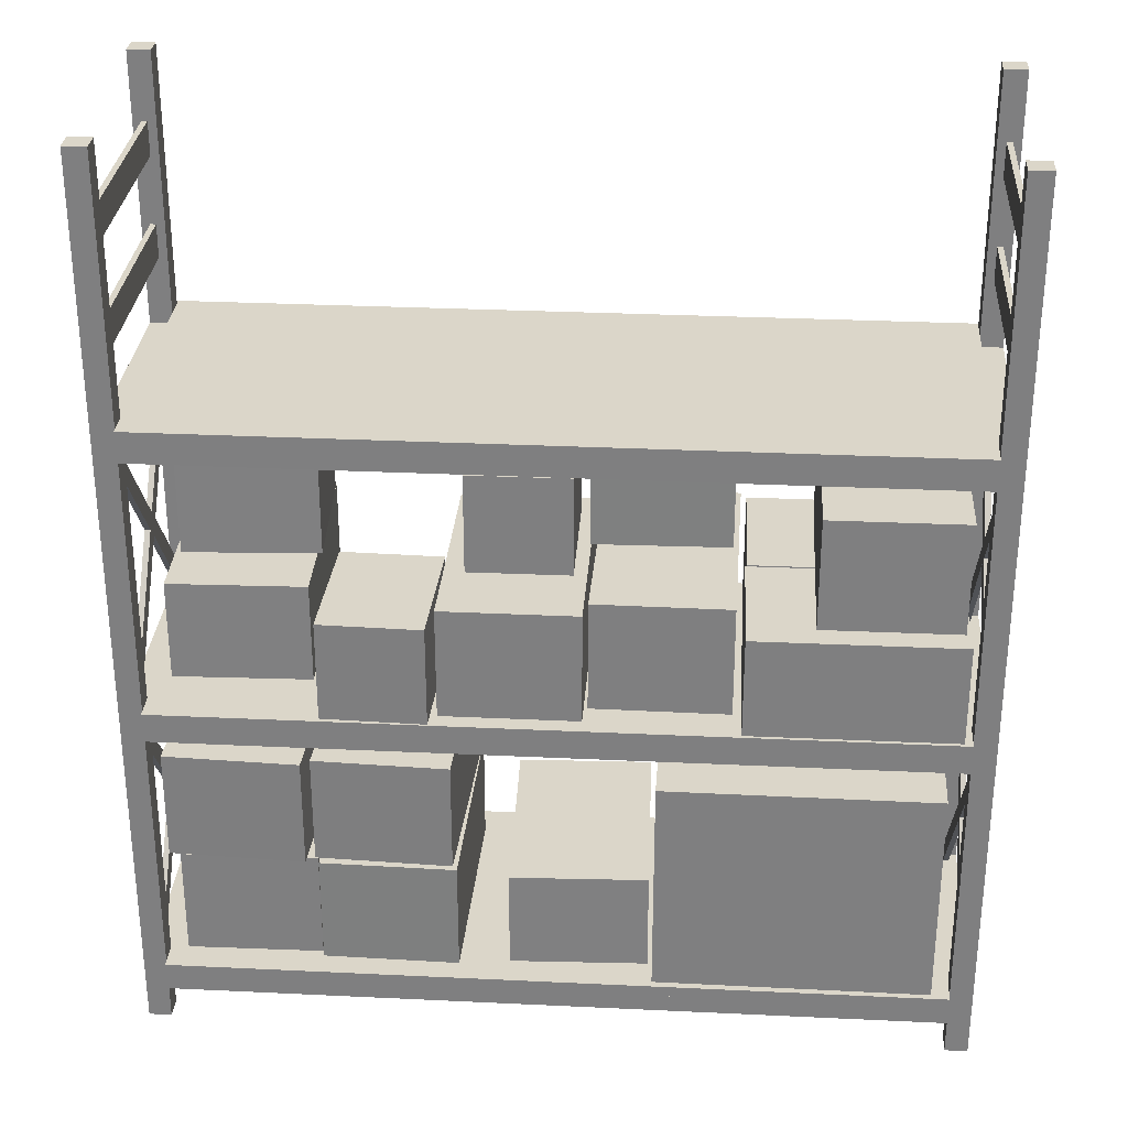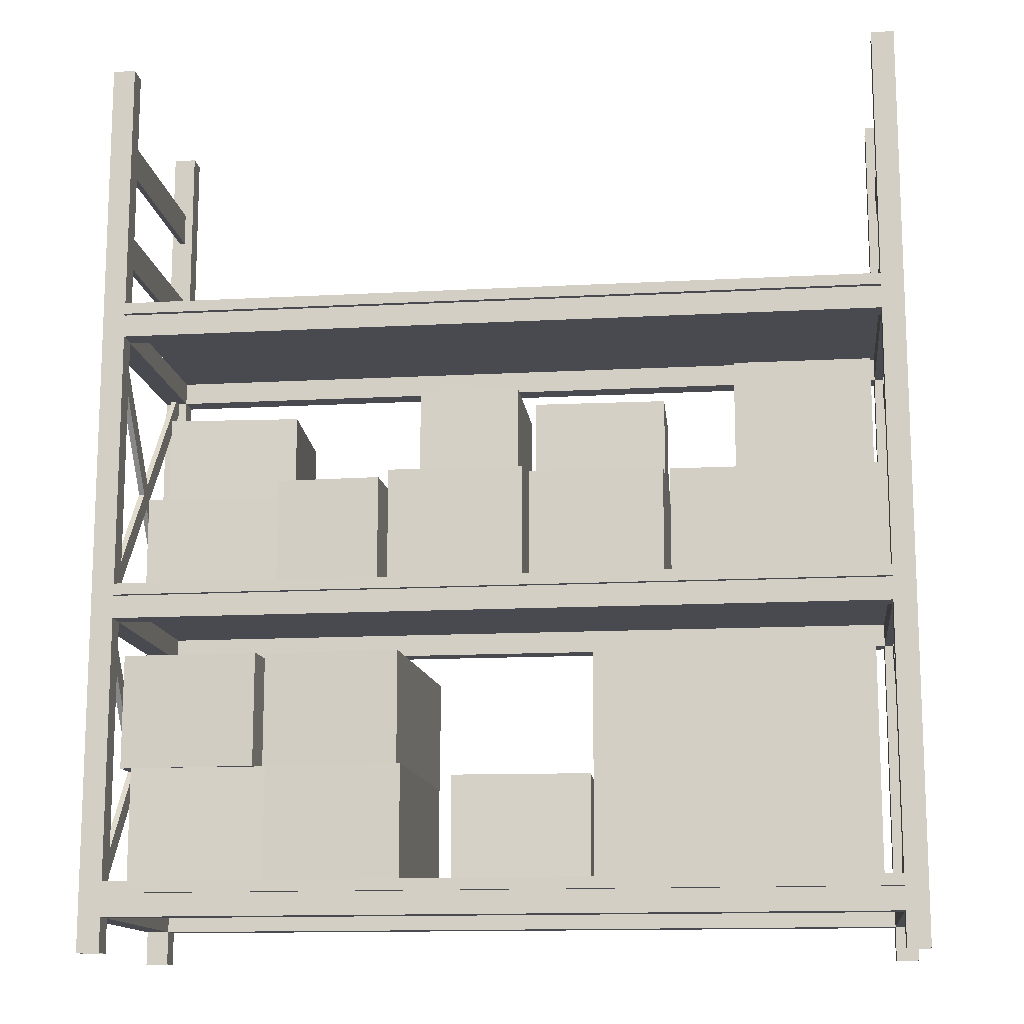
<metadata>
{"format":"obj","ext":"obj","renderer":"f3d","projection":"perspective","resolution":1024,"background":"white","views":[{"elev":29.7,"azim":4.0,"up":"+Y"},{"elev":-13.6,"azim":7.0,"up":"+Y"}]}
</metadata>
<code>
o Shelf_(medium)_Medium_Shelf
v -1.829 0 -0
v -1.829 2.057 -0
v -1.829 0 -0.6096
v -1.829 2.057 -0.6096
v -0 0 -0
v -0 2.057 -0
v -0 0 -0.6096
v -0 2.057 -0.6096
v -1.778 0 -0.6096
v -1.778 2.057 -0
v -1.778 2.057 -0.6096
v -1.778 0 -0
v -0.0508 2.057 -0.6096
v -0.0508 0 -0
v -0.0508 0 -0.6096
v -0.0508 2.057 -0
v -1.829 2.057 -0.5588
v -0 0 -0.5588
v -1.829 0 -0.5588
v -0 2.057 -0.5588
v -1.829 0 -0.0508
v -0 2.057 -0.0508
v -1.829 2.057 -0.0508
v -0 0 -0.0508
v -1.778 0 -0.0508
v -1.778 2.057 -0.5588
v -1.778 0 -0.5588
v -0.0508 2.057 -0.5588
v -0.0508 0 -0.5588
v -0.0508 2.057 -0.0508
v -1.778 2.057 -0.0508
v -0.0508 0 -0.0508
v -1.81 0.8002 -0.5729
v -1.81 0.1398 -0.5729
v -0.01905 0.8002 -0.5729
v -0.01905 0.1398 -0.5729
v -1.797 0.8002 -0.5729
v -0.03175 0.1398 -0.5729
v -1.797 0.1398 -0.5729
v -0.03175 0.8002 -0.5729
v -1.81 1.093 -0.3301
v -1.797 1.093 -0.3301
v -1.797 0.4324 -0.3301
v -1.81 0.4324 -0.3301
v -0.01905 0.4324 -0.3301
v -0.01905 1.093 -0.3301
v -0.03175 1.093 -0.3301
v -0.03175 0.4324 -0.3301
v -1.81 0.7494 -0.5447
v -0.01905 0.7494 -0.5447
v -0.01905 0.7746 -0.06489
v -0.01905 0.1398 -0.0367
v -1.81 0.8002 -0.0367
v -1.81 0.1398 -0.0367
v -0.01905 1.384 -0.5729
v -1.81 1.41 -0.5447
v -1.797 0.8002 -0.0367
v -0.03175 0.7746 -0.06489
v -1.797 0.1398 -0.0367
v -0.03175 0.1398 -0.0367
v -1.797 1.41 -0.5447
v -0.03175 1.384 -0.5729
v -0.03175 0.7494 -0.5447
v -1.797 0.7494 -0.5447
v -0.01905 0.7238 -0.0367
v -1.81 0.7238 -0.0367
v -1.81 1.384 -0.0367
v -0.01905 1.384 -0.0367
v -1.797 1.384 -0.0367
v -1.797 0.7238 -0.0367
v -0.03175 0.7238 -0.0367
v -0.03175 1.384 -0.0367
v -1.81 1.092 -0.2795
v -1.797 1.092 -0.2795
v -1.797 0.4312 -0.2795
v -1.81 0.4312 -0.2795
v -0.01905 0.4312 -0.2795
v -0.01905 1.092 -0.2795
v -0.03175 1.092 -0.2795
v -0.03175 0.4312 -0.2795
v -1.797 0.7746 -0.5447
v -1.797 1.063 -0.3053
v -1.81 0.7746 -0.5447
v -1.81 1.063 -0.3053
v -0.01905 0.7746 -0.5447
v -0.03175 0.7746 -0.5447
v -1.81 0.1142 -0.5447
v -1.797 0.1142 -0.5447
v -0.01905 0.1142 -0.5447
v -0.03175 0.1142 -0.5447
v -0.01905 0.4027 -0.3053
v -0.01905 1.063 -0.3053
v -0.03175 1.063 -0.3053
v -1.81 0.4027 -0.3053
v -1.797 0.4027 -0.3053
v -0.03175 0.4027 -0.3053
v -0.03175 1.41 -0.06489
v -0.03175 1.121 -0.3043
v -0.01905 1.41 -0.06489
v -0.01905 1.121 -0.3043
v -0.01905 0.7494 -0.06489
v -0.01905 0.4609 -0.3043
v -0.03175 0.7494 -0.06489
v -1.81 0.7494 -0.06489
v -1.797 0.7494 -0.0649
v -1.797 1.41 -0.0649
v -1.81 1.41 -0.06489
v -1.81 1.121 -0.3043
v -1.797 1.121 -0.3043
v -1.81 0.4609 -0.3043
v -1.797 0.4609 -0.3043
v -0.03175 0.4609 -0.3043
v -1.797 0.7238 -0.5729
v -1.81 0.7238 -0.5729
v -0.03175 0.8002 -0.0367
v -0.01905 0.8002 -0.0367
v -0.01905 0.7238 -0.5729
v -0.03175 0.7238 -0.5729
v -1.797 0.7746 -0.0649
v -1.81 0.7746 -0.06489
v -1.797 0.1142 -0.0649
v -1.81 0.1142 -0.06489
v -0.03175 0.1142 -0.0649
v -0.01905 0.1142 -0.06489
v -0.03175 1.41 -0.5447
v -0.01905 1.41 -0.5447
v -1.81 1.384 -0.5729
v -1.797 1.384 -0.5729
v -1.797 1.6 -0.5588
v -1.797 1.6 -0.0508
v -0.03175 1.6 -0.5588
v -0.03175 1.6 -0.0508
v -0.03175 1.676 -0.0508
v -0.03175 1.676 -0.5588
v -1.797 1.676 -0.5588
v -1.797 1.676 -0.0508
v -1.797 1.905 -0.5588
v -1.797 1.829 -0.5588
v -1.797 1.905 -0.0508
v -1.797 1.829 -0.0508
v -0.03175 1.905 -0.5588
v -0.03175 1.829 -0.5588
v -0.03175 1.905 -0.0508
v -0.03175 1.829 -0.0508
v -1.81 1.676 -0.5588
v -1.81 1.6 -0.5588
v -1.81 1.676 -0.0508
v -1.81 1.6 -0.0508
v -1.81 1.905 -0.5588
v -1.81 1.829 -0.5588
v -1.81 1.905 -0.0508
v -1.81 1.829 -0.0508
v -0.01905 1.676 -0.5588
v -0.01905 1.6 -0.5588
v -0.01905 1.676 -0.0508
v -0.01905 1.6 -0.0508
v -0.01905 1.905 -0.5588
v -0.01905 1.829 -0.5588
v -0.01905 1.905 -0.0508
v -0.01905 1.829 -0.0508
v -1.778 0.8128 0.0127
v -1.778 0.8128 -0.6223
v -0.0508 0.8128 0.0127
v -0.0508 0.1524 -0.6223
v -1.778 0.1524 0.0127
v -1.778 1.473 -0.6223
v -1.778 1.473 0.0127
v -0.0508 1.473 0.0127
v -0.0508 0.1524 0.0127
v -1.778 0.1524 -0.6223
v -0.0508 0.8128 -0.6223
v -0.0508 1.473 -0.6223
v -0.0508 0.127 0.0127
v -1.778 0.127 0.0127
v -1.778 0.127 -0.6223
v -0.0508 0.127 -0.6223
v -0.0508 0.7874 -0.6223
v -0.0508 0.7874 0.0127
v -0.0508 1.448 -0.6223
v -0.0508 1.448 0.0127
v -1.778 0.7874 0.0127
v -1.778 1.448 0.0127
v -1.778 0.7874 -0.6223
v -1.778 1.448 -0.6223
v -0 0.0762 -0.0508
v -1.829 0.0762 -0.0508
v -1.829 0.0762 -0.5588
v -0 0.0762 -0.5588
v -0.0508 0.0762 -0.6096
v -0.0508 0.0762 -0
v -1.778 0.0762 -0
v -1.778 0.0762 -0.6096
v -1.778 0.7874 -0
v -1.778 0.127 -0
v -1.778 1.448 -0
v -1.778 0.7874 -0.6096
v -1.778 0.127 -0.6096
v -1.778 1.448 -0.6096
v -0.0508 0.7874 -0.6096
v -0.0508 0.127 -0.6096
v -0.0508 1.448 -0.6096
v -0.0508 0.7874 -0
v -0.0508 0.127 -0
v -0.0508 1.448 -0
v -1.778 1.397 -0
v -1.778 1.397 -0.6096
v -0 0.7366 -0.0508
v -1.829 0.7366 -0.0508
v -1.829 0.7366 -0.5588
v -0 0.7366 -0.5588
v -0.0508 0.7366 -0.6096
v -0.0508 0.7366 -0
v -1.778 0.7366 -0
v -1.778 0.7366 -0.6096
v -1.829 0.7874 -0.5588
v -1.829 0.127 -0.5588
v -1.829 1.448 -0.5588
v -0 0.7874 -0.5588
v -0 0.127 -0.5588
v -0 1.448 -0.5588
v -0 0.7874 -0.0508
v -0 0.127 -0.0508
v -0 1.448 -0.0508
v -1.829 0.7874 -0.0508
v -1.829 0.127 -0.0508
v -1.829 1.448 -0.0508
v -0.0508 1.397 -0
v -0.0508 1.397 -0.6096
v -0 1.397 -0.5588
v -1.829 1.397 -0.5588
v -1.829 1.397 -0.0508
v -0 1.397 -0.0508
v -1.778 0.7874 -0.0508
v -1.778 0.7874 -0.5588
v -0.0508 0.7874 -0.0508
v -0.0508 0.127 -0.5588
v -1.778 0.127 -0.0508
v -1.778 1.448 -0.5588
v -1.778 1.448 -0.0508
v -0.0508 1.448 -0.0508
v -0.0508 0.0762 -0.5588
v -1.778 0.0762 -0.0508
v -0.0508 0.127 -0.0508
v -0.0508 0.0762 -0.0508
v -1.778 0.127 -0.5588
v -1.778 0.0762 -0.5588
v -1.778 1.397 -0.5588
v -1.778 1.397 -0.0508
v -1.778 0.7366 -0.0508
v -0.0508 1.397 -0.5588
v -0.0508 0.7366 -0.5588
v -1.778 0.7366 -0.5588
v -0.0508 0.7366 -0.0508
v -0.0508 0.7874 -0.5588
v -0.0508 1.397 -0.0508
v -0.0508 1.448 -0.5588
v -0.7008 0.1524 -0.003061
v -0.7008 0.6604 -0.003061
v -0.6978 0.1524 -0.6127
v -0.6978 0.6604 -0.6127
v -0.09116 0.1524 -5.9e-05
v -0.09116 0.6604 -5.9e-05
v -0.08816 0.1524 -0.6097
v -0.08816 0.6604 -0.6097
v -0.6993 0.6604 -0.3079
v -0.08966 0.6604 -0.3049
v -0.6993 0.1524 -0.3079
v -0.08966 0.1524 -0.3049
v -1.129 0.1524 -0.03914
v -1.129 0.4064 -0.03914
v -1.432 0.1524 -0.04464
v -1.432 0.4064 -0.04464
v -1.12 0.1524 -0.5471
v -1.12 0.4064 -0.5471
v -1.42 0.1524 -0.5525
v -1.42 0.4064 -0.5525
v -1.28 0.4064 -0.04189
v -1.271 0.4064 -0.5498
v -1.28 0.1524 -0.04189
v -1.271 0.1524 -0.5498
v -1.14 0.4064 -0.05271
v -1.14 0.6604 -0.05271
v -1.442 0.4064 -0.06435
v -1.442 0.6604 -0.06435
v -1.12 0.4064 -0.5603
v -1.12 0.6604 -0.5603
v -1.42 0.4064 -0.5719
v -1.42 0.6604 -0.5719
v -1.291 0.6604 -0.05853
v -1.271 0.6604 -0.5662
v -1.291 0.4064 -0.05853
v -1.271 0.4064 -0.5662
v -1.461 0.4064 -0.04642
v -1.461 0.6604 -0.04642
v -1.764 0.4064 -0.05898
v -1.764 0.6604 -0.05898
v -1.44 0.4064 -0.554
v -1.44 0.6604 -0.554
v -1.74 0.4064 -0.5664
v -1.74 0.6604 -0.5664
v -1.612 0.6604 -0.0527
v -1.591 0.6604 -0.5603
v -1.612 0.4064 -0.0527
v -1.591 0.4064 -0.5603
v -1.436 0.1524 -0.06032
v -1.436 0.4064 -0.06032
v -1.739 0.1524 -0.05592
v -1.739 0.4064 -0.05592
v -1.443 0.1524 -0.5683
v -1.443 0.4064 -0.5683
v -1.743 0.1524 -0.5639
v -1.743 0.4064 -0.5639
v -1.587 0.4064 -0.05812
v -1.594 0.4064 -0.5661
v -1.587 0.1524 -0.05812
v -1.594 0.1524 -0.5661
v -0.8574 0.8128 -0.0254
v -0.8574 1.067 -0.0254
v -1.161 0.8128 -0.0254
v -1.161 1.067 -0.0254
v -0.8574 0.8128 -0.5334
v -0.8574 1.067 -0.5334
v -1.158 0.8128 -0.5334
v -1.158 1.067 -0.5334
v -1.009 1.067 -0.0254
v -1.009 1.067 -0.5334
v -1.009 0.8128 -0.0254
v -1.009 0.8128 -0.5334
v -0.5456 0.8128 -0.07328
v -0.5456 1.067 -0.07328
v -0.8487 0.8128 -0.07573
v -0.8487 1.067 -0.07573
v -0.5415 0.8128 -0.5813
v -0.5415 1.067 -0.5813
v -0.8417 0.8128 -0.5837
v -0.8417 1.067 -0.5837
v -0.6972 1.067 -0.0745
v -0.6931 1.067 -0.5825
v -0.6972 0.8128 -0.0745
v -0.6931 0.8128 -0.5825
v -0.07891 1.041 -0.04958
v -0.07891 1.295 -0.04958
v -0.382 1.041 -0.04861
v -0.382 1.295 -0.04861
v -0.08054 1.041 -0.5576
v -0.08054 1.295 -0.5576
v -0.3807 1.041 -0.5566
v -0.3807 1.295 -0.5566
v -0.2305 1.295 -0.04909
v -0.2321 1.295 -0.5571
v -0.2305 1.041 -0.04909
v -0.2321 1.041 -0.5571
v -0.0686 0.8128 0.004629
v -0.0686 1.041 0.004629
v -0.5258 0.8128 0.005592
v -0.5258 1.041 0.005592
v -0.07187 0.8128 -0.3002
v -0.07187 1.041 -0.3002
v -0.5291 0.8128 -0.2992
v -0.5291 1.041 -0.2992
v -0.2972 1.041 0.00511
v -0.3005 1.041 -0.2997
v -0.2972 0.8128 0.00511
v -0.3005 0.8128 -0.2997
v -0.0686 0.8128 -0.3053
v -0.0686 1.041 -0.3053
v -0.5258 0.8128 -0.3043
v -0.5258 1.041 -0.3043
v -0.07187 0.8128 -0.6101
v -0.07187 1.041 -0.6101
v -0.5291 0.8128 -0.6091
v -0.5291 1.041 -0.6091
v -0.2972 1.041 -0.3048
v -0.3005 1.041 -0.6096
v -0.2972 0.8128 -0.3048
v -0.3005 0.8128 -0.6096
v -1.744 0.8128 -0.1406
v -1.744 1.041 -0.1406
v -1.752 0.8128 -0.5977
v -1.752 1.041 -0.5977
v -1.439 0.8128 -0.1485
v -1.439 1.041 -0.1485
v -1.447 0.8128 -0.6056
v -1.447 1.041 -0.6056
v -1.748 1.041 -0.3692
v -1.443 1.041 -0.377
v -1.748 0.8128 -0.3692
v -1.443 0.8128 -0.377
v -1.017 0.1524 -0.05475
v -1.017 0.381 -0.05475
v -1.031 0.1524 -0.5118
v -1.031 0.381 -0.5118
v -0.7128 0.1524 -0.06618
v -0.7128 0.381 -0.06618
v -0.726 0.1524 -0.5232
v -0.726 0.381 -0.5232
v -1.024 0.381 -0.2833
v -0.7194 0.381 -0.2947
v -1.024 0.1524 -0.2833
v -0.7194 0.1524 -0.2947
v -1.432 1.041 -0.293
v -1.432 1.27 -0.293
v -1.734 1.041 -0.2765
v -1.734 1.27 -0.2765
v -1.448 1.041 -0.5973
v -1.448 1.27 -0.5973
v -1.748 1.041 -0.581
v -1.748 1.27 -0.581
v -1.583 1.27 -0.2847
v -1.6 1.27 -0.5891
v -1.583 1.041 -0.2847
v -1.6 1.041 -0.5891
v -1.177 0.8128 0.008975
v -1.177 1.041 0.008975
v -1.406 0.8128 0.002224
v -1.406 1.041 0.002224
v -1.168 0.8128 -0.2957
v -1.168 1.041 -0.2957
v -1.397 0.8128 -0.3024
v -1.397 1.041 -0.3024
v -1.291 1.041 0.005599
v -1.282 1.041 -0.2991
v -1.291 0.8128 0.005599
v -1.282 0.8128 -0.2991
v -0.8593 1.067 -0.3273
v -0.8593 1.295 -0.3273
v -0.8638 1.067 -0.5558
v -0.8638 1.295 -0.5558
v -0.5546 1.067 -0.3332
v -0.5546 1.295 -0.3332
v -0.559 1.067 -0.5618
v -0.559 1.295 -0.5618
v -0.8615 1.295 -0.4416
v -0.5568 1.295 -0.4475
v -0.8615 1.067 -0.4416
v -0.5568 1.067 -0.4475
v -0.8865 1.067 -0.1905
v -0.8865 1.295 -0.1905
v -1.115 1.067 -0.1891
v -1.115 1.295 -0.1891
v -0.8884 1.067 -0.4953
v -0.8884 1.295 -0.4953
v -1.117 1.067 -0.4939
v -1.117 1.295 -0.4939
v -1.001 1.295 -0.1898
v -1.003 1.295 -0.4946
v -1.001 1.067 -0.1898
v -1.003 1.067 -0.4946
f 8 15 13
f 20 7 8
f 29 20 28
f 15 28 13
f 28 8 13
f 8 7 15
f 20 18 7
f 29 18 20
f 15 29 28
f 28 20 8
f 22 5 24
f 6 14 5
f 22 16 6
f 32 16 30
f 32 22 24
f 22 6 5
f 6 16 14
f 22 30 16
f 32 14 16
f 32 30 22
f 10 1 12
f 31 12 25
f 23 1 2
f 31 21 23
f 10 23 2
f 10 2 1
f 31 10 12
f 23 21 1
f 31 25 21
f 10 31 23
f 17 3 19
f 11 3 4
f 27 11 26
f 27 17 19
f 11 17 26
f 17 4 3
f 11 9 3
f 27 9 11
f 27 26 17
f 11 4 17
f 444 445 446
f 445 439 447
f 446 441 448
f 443 446 448
f 437 445 447
f 440 443 439
f 437 448 441
f 443 447 439
f 441 438 437
f 446 438 442
f 444 440 445
f 445 440 439
f 446 442 441
f 443 444 446
f 437 438 445
f 440 444 443
f 437 447 448
f 443 448 447
f 441 442 438
f 446 445 438
f 300 301 302
f 294 303 293
f 295 300 299
f 302 294 298
f 303 299 304
f 301 295 303
f 304 293 303
f 299 302 304
f 302 297 304
f 297 294 293
f 300 296 301
f 294 301 303
f 295 296 300
f 302 301 294
f 303 295 299
f 301 296 295
f 304 297 293
f 299 300 302
f 302 298 297
f 297 298 294
f 405 402 401
f 410 402 406
f 408 409 410
f 410 405 412
f 407 410 412
f 401 412 405
f 407 411 403
f 409 403 411
f 401 409 411
f 404 407 403
f 405 406 402
f 410 409 402
f 408 404 409
f 410 406 405
f 407 408 410
f 401 411 412
f 407 412 411
f 409 404 403
f 401 402 409
f 404 408 407
f 33 42 37
f 83 82 84
f 37 82 81
f 33 84 41
f 33 41 42
f 83 81 82
f 37 42 82
f 33 83 84
f 34 43 39
f 87 95 94
f 34 94 44
f 39 95 88
f 34 44 43
f 87 88 95
f 34 87 94
f 39 43 95
f 48 36 38
f 89 96 90
f 38 96 48
f 36 91 89
f 48 45 36
f 89 91 96
f 38 90 96
f 36 45 91
f 35 47 46
f 92 86 85
f 35 92 85
f 40 93 47
f 35 40 47
f 92 93 86
f 35 46 92
f 40 86 93
f 57 56 53
f 127 119 120
f 57 128 61
f 53 127 120
f 57 61 56
f 127 128 119
f 57 119 128
f 53 56 127
f 49 59 64
f 114 121 122
f 59 113 64
f 54 114 122
f 49 54 59
f 114 113 121
f 59 121 113
f 54 49 114
f 55 58 62
f 126 115 116
f 62 115 125
f 55 116 51
f 55 51 58
f 126 125 115
f 62 58 115
f 55 126 116
f 50 60 52
f 117 123 118
f 60 118 123
f 52 117 50
f 50 63 60
f 117 124 123
f 60 63 118
f 52 124 117
f 72 78 68
f 99 98 97
f 72 98 79
f 68 100 99
f 72 79 78
f 99 100 98
f 72 97 98
f 68 78 100
f 73 69 67
f 108 106 109
f 67 108 73
f 69 109 106
f 73 74 69
f 108 107 106
f 67 107 108
f 69 74 109
f 76 70 66
f 110 105 111
f 70 111 105
f 66 110 76
f 76 75 70
f 110 104 105
f 70 75 111
f 66 104 110
f 77 71 80
f 103 102 112
f 71 112 80
f 65 102 101
f 77 65 71
f 103 101 102
f 71 103 112
f 65 77 102
f 139 138 137
f 150 151 149
f 140 150 138
f 137 151 139
f 139 140 138
f 150 152 151
f 140 152 150
f 137 149 151
f 135 130 129
f 148 145 146
f 135 147 136
f 130 146 129
f 135 136 130
f 148 147 145
f 135 145 147
f 130 148 146
f 144 141 142
f 157 160 158
f 143 157 141
f 142 160 144
f 144 143 141
f 157 159 160
f 143 159 157
f 142 158 160
f 133 131 132
f 154 155 156
f 133 153 134
f 131 156 132
f 133 134 131
f 154 153 155
f 133 155 153
f 131 154 156
f 172 167 168
f 179 182 184
f 166 182 167
f 172 184 166
f 167 180 168
f 168 179 172
f 172 166 167
f 179 180 182
f 166 184 182
f 172 179 184
f 167 182 180
f 168 180 179
f 171 161 163
f 177 181 183
f 161 178 163
f 162 181 161
f 163 177 171
f 171 183 162
f 171 162 161
f 177 178 181
f 161 181 178
f 162 183 181
f 163 178 177
f 171 177 183
f 169 170 165
f 175 173 174
f 165 173 169
f 169 176 164
f 164 175 170
f 170 174 165
f 169 164 170
f 175 176 173
f 165 174 173
f 169 173 176
f 164 176 175
f 170 175 174
f 200 192 197
f 203 191 190
f 216 186 225
f 222 188 219
f 246 236 245
f 243 242 237
f 237 246 245
f 241 243 236
f 187 242 186
f 237 216 225
f 245 200 197
f 242 190 191
f 189 246 192
f 243 194 203
f 219 243 222
f 244 188 185
f 200 189 192
f 203 194 191
f 216 187 186
f 222 185 188
f 246 241 236
f 243 244 242
f 237 242 246
f 241 244 243
f 187 246 242
f 237 245 216
f 245 236 200
f 242 244 190
f 189 241 246
f 243 237 194
f 219 236 243
f 244 241 188
f 221 210 218
f 215 208 224
f 199 214 196
f 193 212 202
f 254 253 235
f 233 252 234
f 234 251 254
f 253 233 235
f 209 249 208
f 253 210 207
f 233 215 224
f 234 199 196
f 202 233 193
f 254 221 218
f 251 214 211
f 249 212 213
f 221 207 210
f 215 209 208
f 199 211 214
f 193 213 212
f 254 251 253
f 233 249 252
f 234 252 251
f 253 249 233
f 209 252 249
f 253 251 210
f 233 234 215
f 234 254 199
f 202 235 233
f 254 235 221
f 251 252 214
f 249 253 212
f 217 231 226
f 223 229 220
f 201 206 198
f 195 227 204
f 239 247 238
f 256 255 240
f 238 250 256
f 255 239 240
f 239 217 226
f 238 201 198
f 250 206 228
f 204 239 195
f 255 229 232
f 230 248 231
f 248 227 205
f 256 223 220
f 217 230 231
f 223 232 229
f 201 228 206
f 195 205 227
f 239 248 247
f 256 250 255
f 238 247 250
f 255 248 239
f 239 238 217
f 238 256 201
f 250 247 206
f 204 240 239
f 255 250 229
f 230 247 248
f 248 255 227
f 256 240 223
f 263 266 268
f 257 265 267
f 259 264 263
f 264 265 266
f 265 259 267
f 266 261 268
f 265 262 266
f 262 257 261
f 263 264 266
f 257 258 265
f 259 260 264
f 264 260 265
f 265 260 259
f 266 262 261
f 265 258 262
f 262 258 257
f 417 414 413
f 422 414 418
f 419 422 424
f 416 419 415
f 422 417 424
f 421 415 423
f 420 421 422
f 413 421 423
f 417 418 414
f 422 421 414
f 419 420 422
f 416 420 419
f 422 418 417
f 421 416 415
f 420 416 421
f 413 414 421
f 428 431 427
f 431 434 436
f 429 426 425
f 425 433 435
f 434 429 436
f 433 427 435
f 432 433 434
f 425 436 429
f 431 435 427
f 434 426 430
f 428 432 431
f 431 432 434
f 429 430 426
f 425 426 433
f 434 430 429
f 433 428 427
f 432 428 433
f 425 435 436
f 431 436 435
f 434 433 426
f 275 278 280
f 270 279 269
f 271 276 275
f 277 271 279
f 278 273 280
f 276 277 278
f 278 270 274
f 273 270 269
f 275 276 278
f 270 277 279
f 271 272 276
f 277 272 271
f 278 274 273
f 276 272 277
f 278 277 270
f 273 274 270
f 393 390 389
f 397 394 398
f 398 392 397
f 398 393 400
f 391 397 392
f 389 397 399
f 392 395 391
f 395 398 400
f 393 394 390
f 397 390 394
f 398 396 392
f 398 394 393
f 391 399 397
f 389 390 397
f 392 396 395
f 395 396 398
f 292 281 291
f 287 290 292
f 282 291 281
f 283 288 287
f 290 282 286
f 288 289 290
f 289 283 291
f 290 285 292
f 291 287 292
f 285 282 281
f 292 285 281
f 287 288 290
f 282 289 291
f 283 284 288
f 290 289 282
f 288 284 289
f 289 284 283
f 290 286 285
f 291 283 287
f 285 286 282
f 324 325 326
f 323 326 328
f 318 327 317
f 319 324 323
f 325 319 327
f 326 321 328
f 326 318 322
f 321 318 317
f 324 320 325
f 323 324 326
f 318 325 327
f 319 320 324
f 325 320 319
f 326 322 321
f 326 325 318
f 321 322 318
f 381 378 377
f 386 381 388
f 377 385 387
f 385 382 386
f 379 385 380
f 380 383 379
f 383 386 388
f 386 380 385
f 381 382 378
f 386 382 381
f 377 378 385
f 385 378 382
f 379 387 385
f 380 384 383
f 383 384 386
f 386 384 380
f 338 330 334
f 336 337 338
f 335 338 340
f 330 339 329
f 331 336 335
f 337 331 339
f 338 333 340
f 333 330 329
f 338 337 330
f 336 332 337
f 335 336 338
f 330 337 339
f 331 332 336
f 337 332 331
f 338 334 333
f 333 334 330
f 351 347 352
f 352 341 351
f 342 351 341
f 343 348 347
f 350 342 346
f 348 349 350
f 349 343 351
f 347 350 352
f 345 342 341
f 350 345 352
f 351 343 347
f 352 345 341
f 342 349 351
f 343 344 348
f 350 349 342
f 348 344 349
f 349 344 343
f 347 348 350
f 345 346 342
f 350 346 345
f 311 314 316
f 306 315 305
f 307 312 311
f 313 307 315
f 314 309 316
f 312 313 314
f 314 306 310
f 309 306 305
f 311 312 314
f 306 313 315
f 307 308 312
f 313 308 307
f 314 310 309
f 312 308 313
f 314 313 306
f 309 310 306
f 368 371 367
f 365 373 375
f 374 369 376
f 374 368 373
f 373 370 374
f 367 373 368
f 371 374 376
f 369 366 365
f 368 372 371
f 365 366 373
f 374 370 369
f 374 372 368
f 373 366 370
f 367 375 373
f 371 372 374
f 369 370 366
f 362 357 364
f 357 354 353
f 356 359 355
f 359 362 364
f 353 361 363
f 361 358 362
f 362 356 361
f 355 361 356
f 362 358 357
f 357 358 354
f 356 360 359
f 359 360 362
f 353 354 361
f 361 354 358
f 362 360 356
f 355 363 361

</code>
